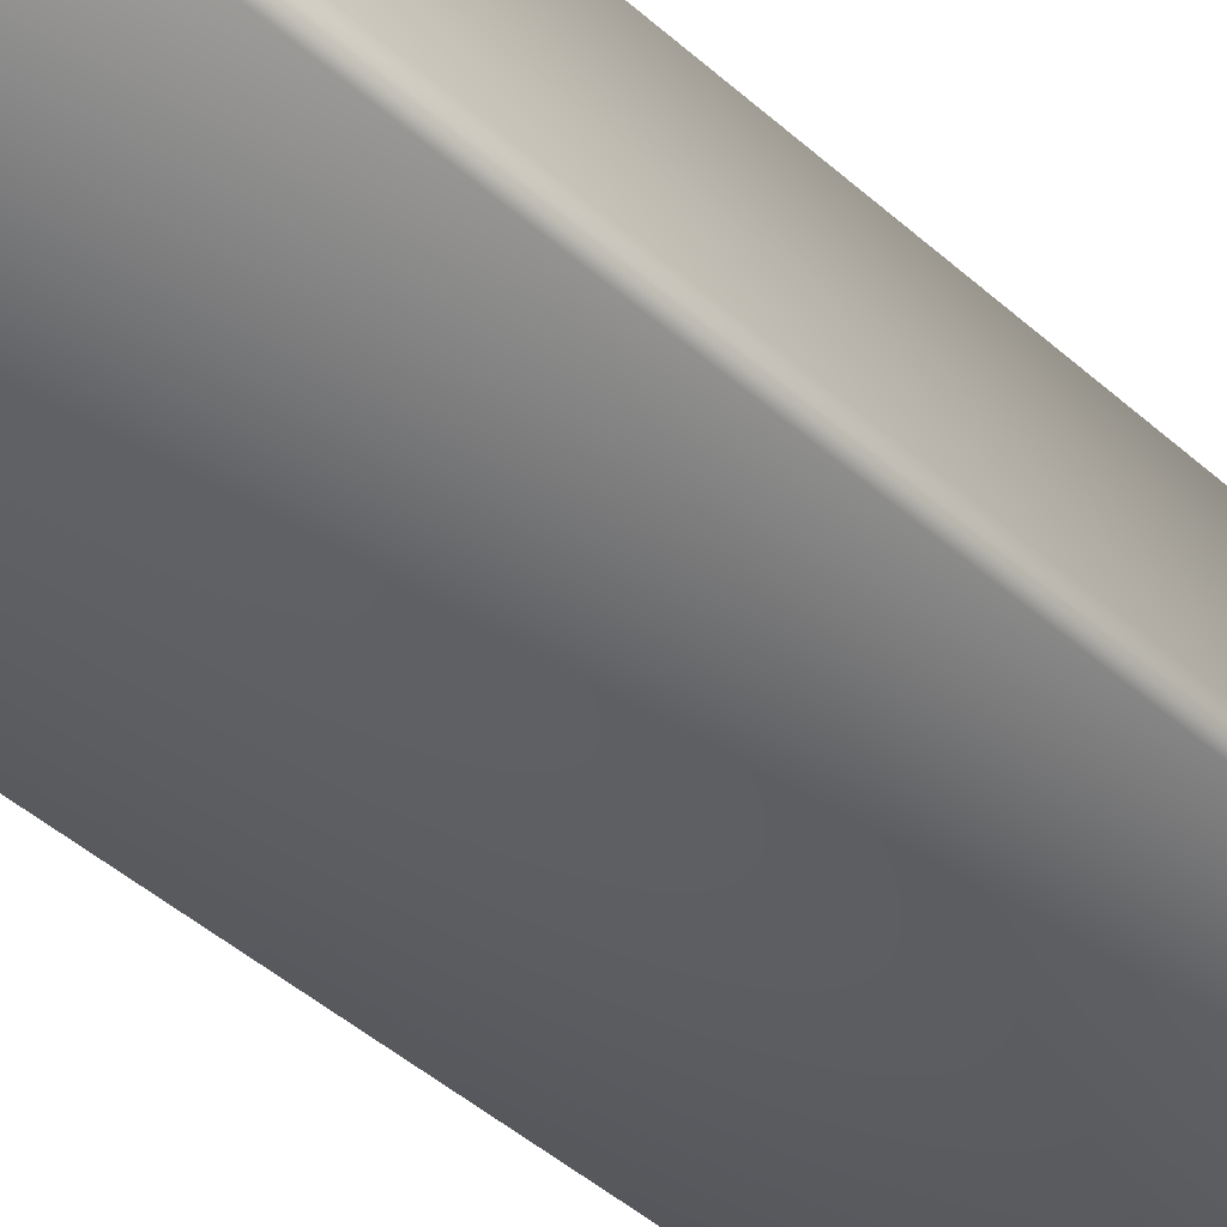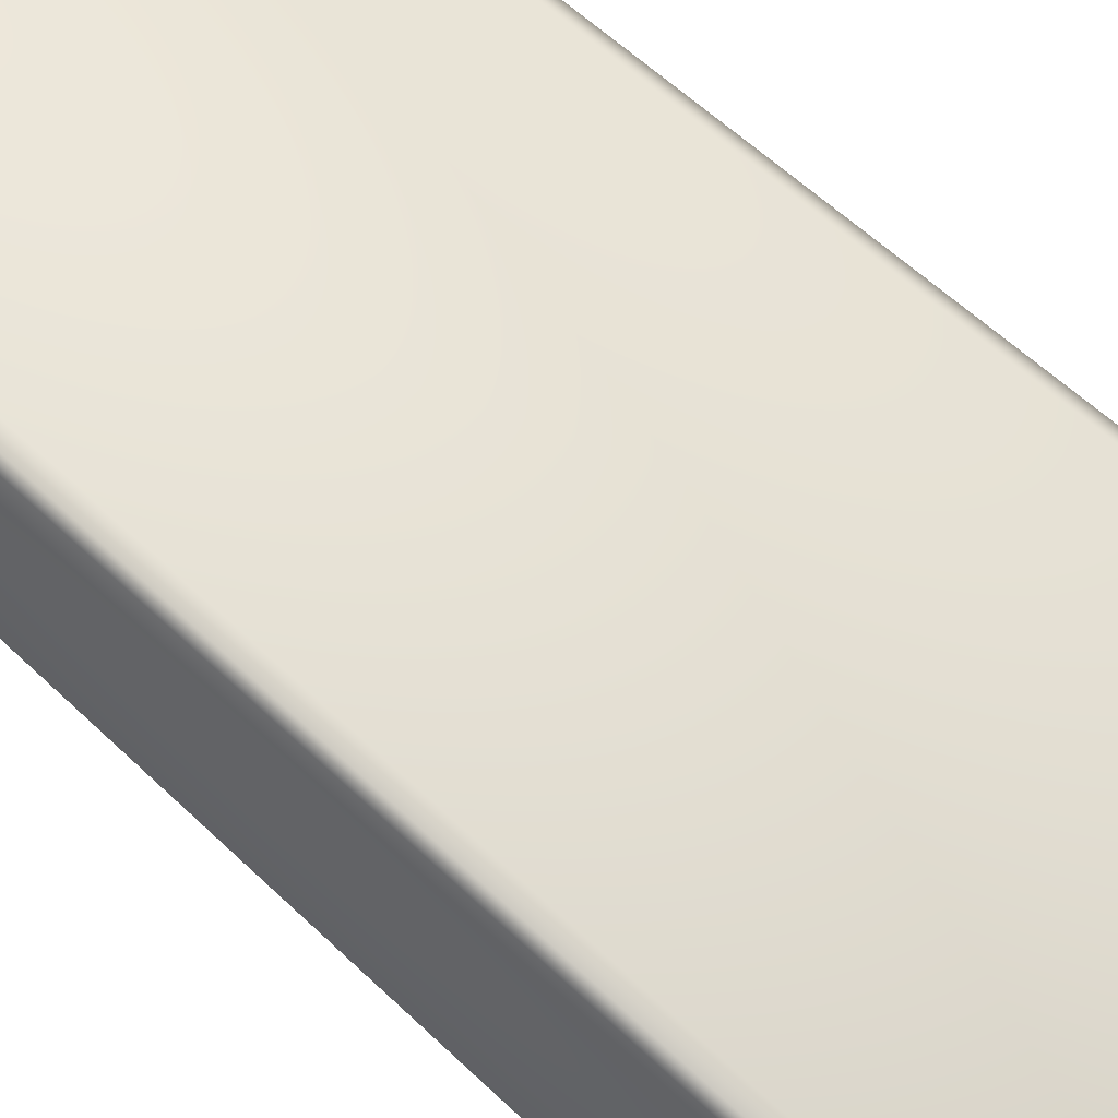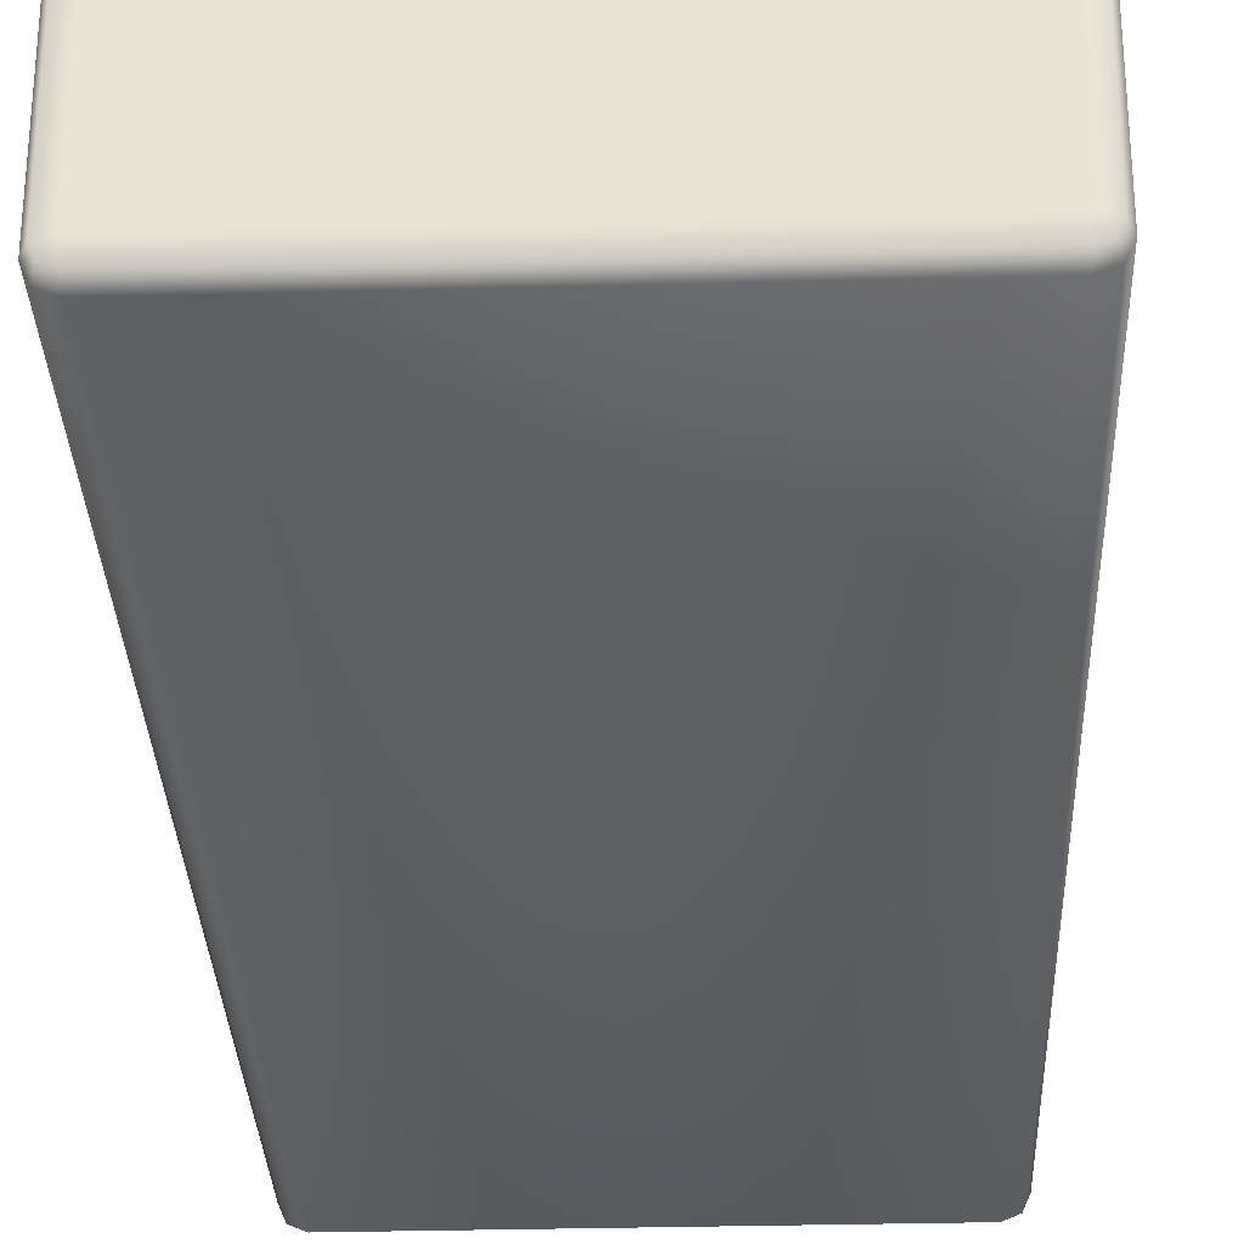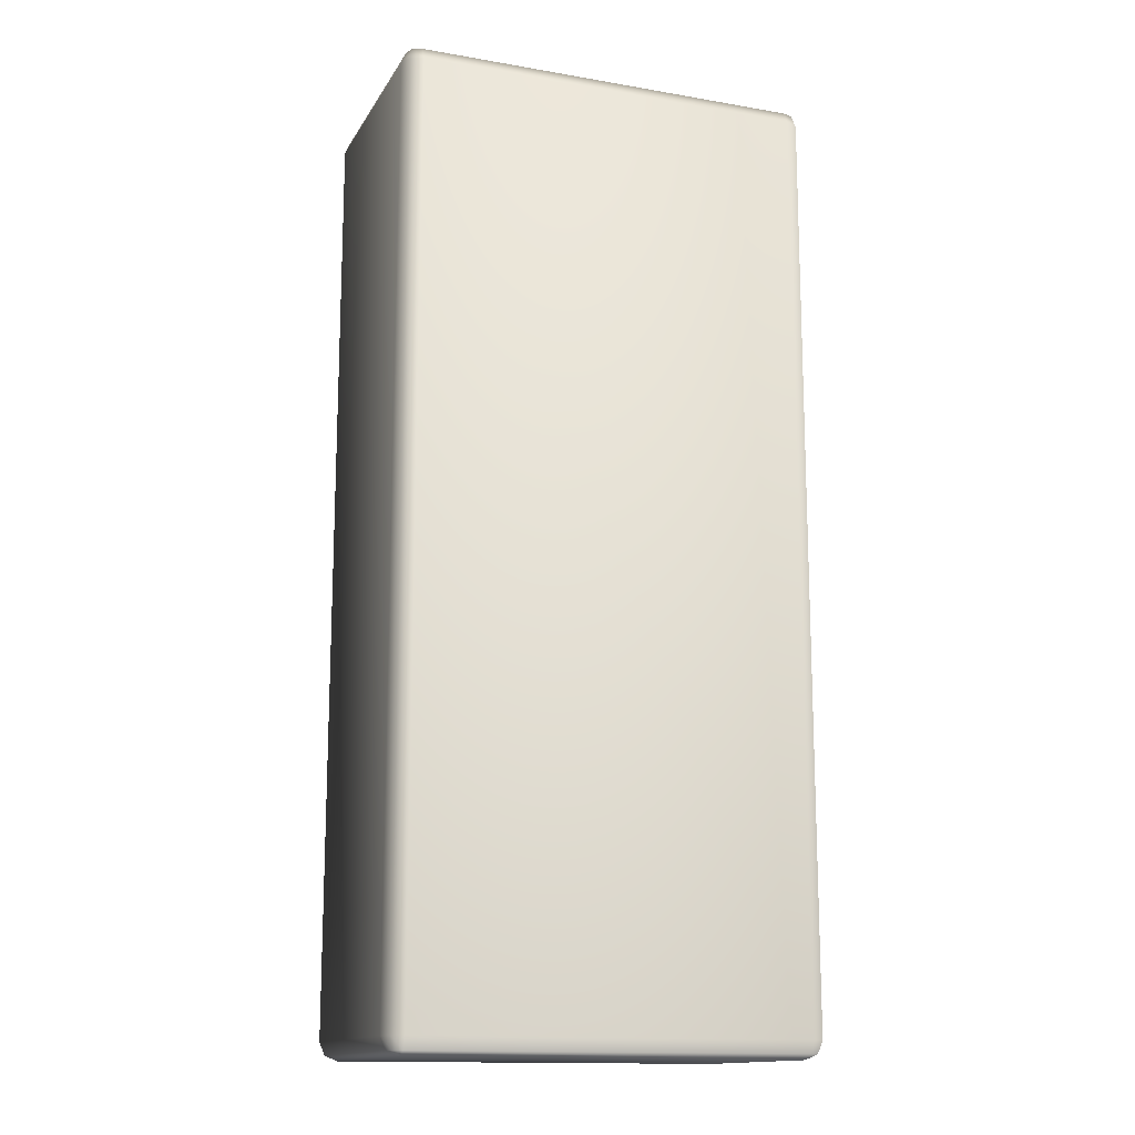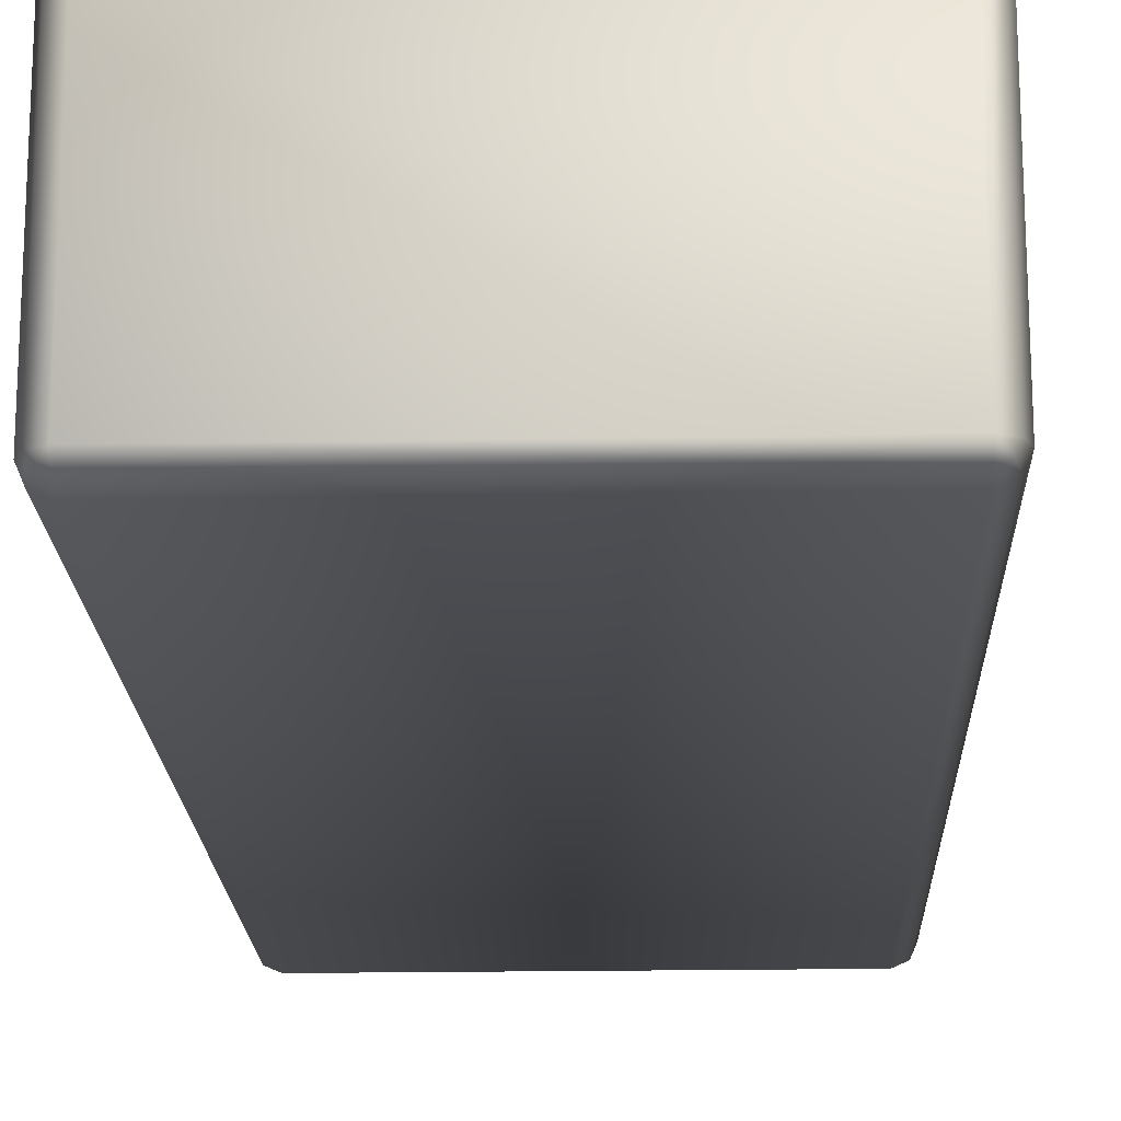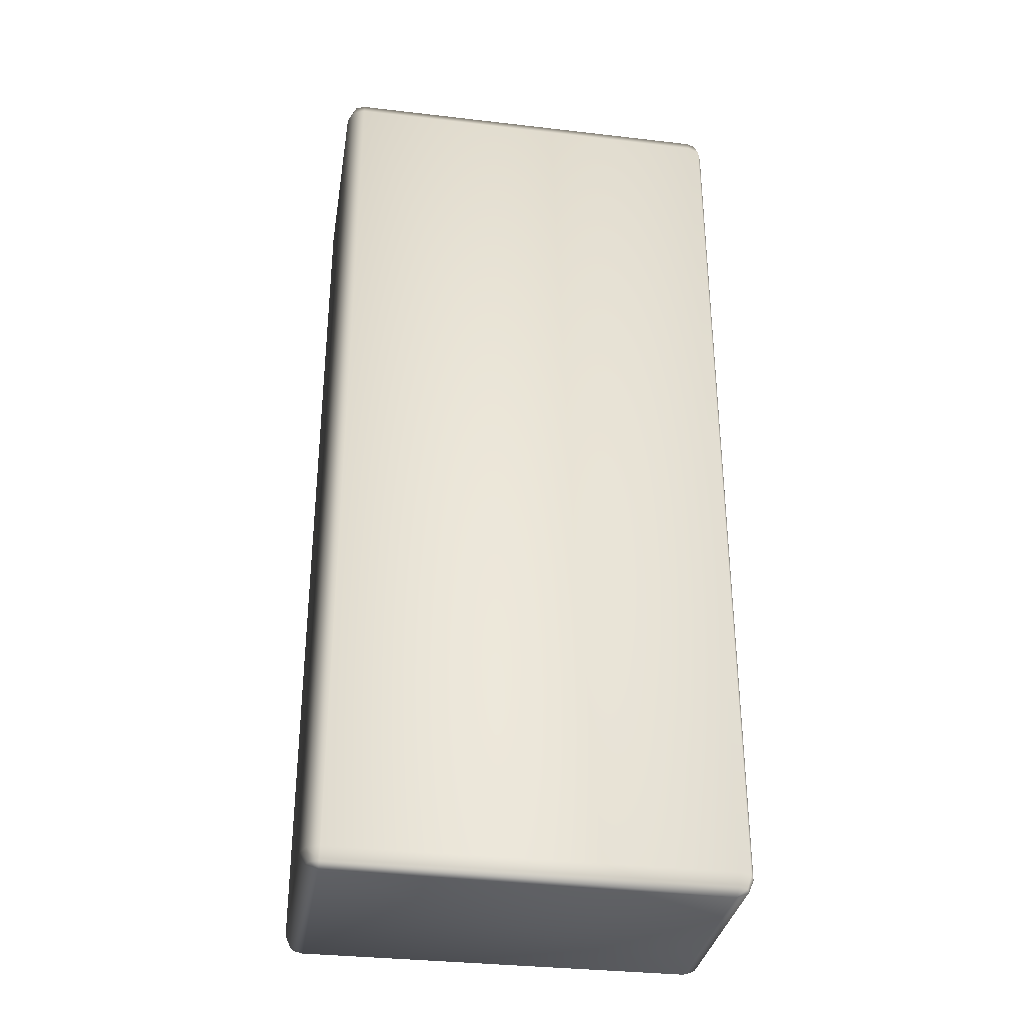
<metadata>
{"format":"obj","ext":"obj","renderer":"f3d","projection":"perspective","resolution":1024,"background":"white","views":[{"elev":-54.1,"azim":48.0,"up":"+Z"},{"elev":58.4,"azim":134.6,"up":"+Z"},{"elev":-30.5,"azim":-177.8,"up":"+Z"},{"elev":-14.4,"azim":-20.6,"up":"+Y"},{"elev":-18.4,"azim":2.0,"up":"+Z"},{"elev":-33.3,"azim":170.9,"up":"+Y"}]}
</metadata>
<code>
v  -0.55 2.7 -0.3
v  0.55 2.7 -0.3
v  -0.55 2.7 0.3
v  0.55 2.7 0.3
v  -0.55 2.685 -0.335
v  -0.575 2.685 -0.325
v  -0.585 2.685 -0.3
v  -0.585 2.685 0.3
v  -0.575 2.685 0.325
v  -0.55 2.685 0.335
v  0.55 2.685 0.335
v  0.575 2.685 0.325
v  0.585 2.685 0.3
v  0.585 2.685 -0.3
v  0.575 2.685 -0.325
v  0.55 2.685 -0.335
v  -0.55 2.65 -0.35
v  -0.585 2.65 -0.335
v  -0.6 2.65 -0.3
v  -0.6 2.65 0.3
v  -0.585 2.65 0.335
v  -0.55 2.65 0.35
v  0.55 2.65 0.35
v  0.585 2.65 0.335
v  0.6 2.65 0.3
v  0.6 2.65 -0.3
v  0.585 2.65 -0.335
v  0.55 2.65 -0.35
v  -0.55 0.05 -0.35
v  -0.585 0.05 -0.335
v  -0.6 0.05 -0.3
v  -0.6 0.05 0.3
v  -0.585 0.05 0.335
v  -0.55 0.05 0.35
v  0.55 0.05 0.35
v  0.585 0.05 0.335
v  0.6 0.05 0.3
v  0.6 0.05 -0.3
v  0.585 0.05 -0.335
v  0.55 0.05 -0.35
v  -0.55 0.015 -0.335
v  -0.575 0.015 -0.325
v  -0.585 0.015 -0.3
v  -0.585 0.015 0.3
v  -0.575 0.015 0.325
v  -0.55 0.015 0.335
v  0.55 0.015 0.335
v  0.575 0.015 0.325
v  0.585 0.015 0.3
v  0.585 0.015 -0.3
v  0.575 0.015 -0.325
v  0.55 0.015 -0.335
v  0.55 0 0.3
v  -0.55 0 0.3
v  0.55 0 -0.3
v  -0.55 0 -0.3
g ChamferBox01
f 4 2 1 3
f 6 7 1 5
f 8 3 1 7
f 9 10 3 8
f 11 4 3 10
f 12 13 4 11
f 14 2 4 13
f 15 16 2 14
f 5 1 2 16
f 18 6 5 17
f 19 7 6 18
f 20 8 7 19
f 21 9 8 20
f 22 10 9 21
f 23 11 10 22
f 24 12 11 23
f 25 13 12 24
f 26 14 13 25
f 27 15 14 26
f 28 16 15 27
f 17 5 16 28
f 30 18 17 29
f 31 19 18 30
f 32 20 19 31
f 33 21 20 32
f 34 22 21 33
f 35 23 22 34
f 36 24 23 35
f 37 25 24 36
f 38 26 25 37
f 39 27 26 38
f 40 28 27 39
f 29 17 28 40
f 42 30 29 41
f 43 31 30 42
f 44 32 31 43
f 45 33 32 44
f 46 34 33 45
f 47 35 34 46
f 48 36 35 47
f 49 37 36 48
f 50 38 37 49
f 51 39 38 50
f 52 40 39 51
f 41 29 40 52
f 41 52 56 42
f 54 44 43 56
f 53 47 46 54
f 55 50 49 53
f 54 56 55 53
f 42 56 43
f 44 54 45
f 45 54 46
f 47 53 48
f 48 53 49
f 50 55 51
f 51 55 52
f 52 55 56
g

</code>
